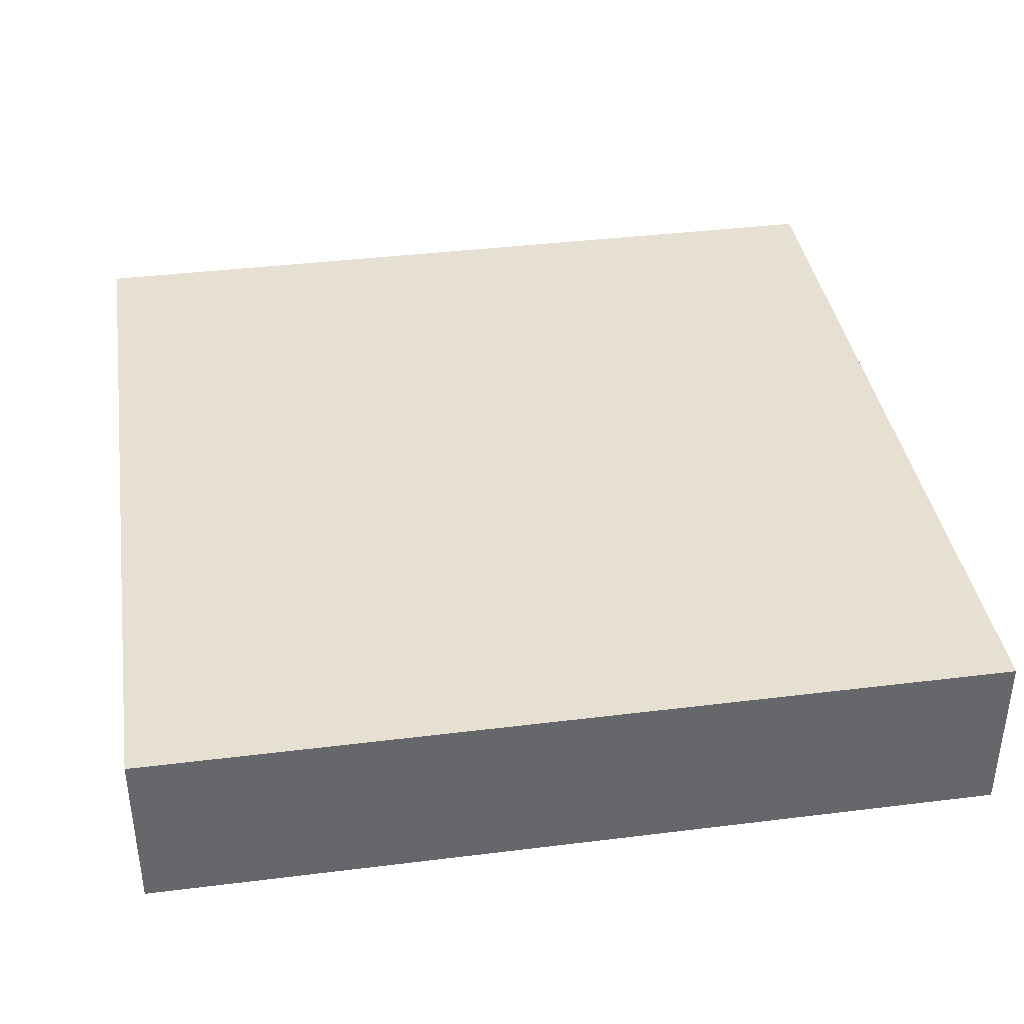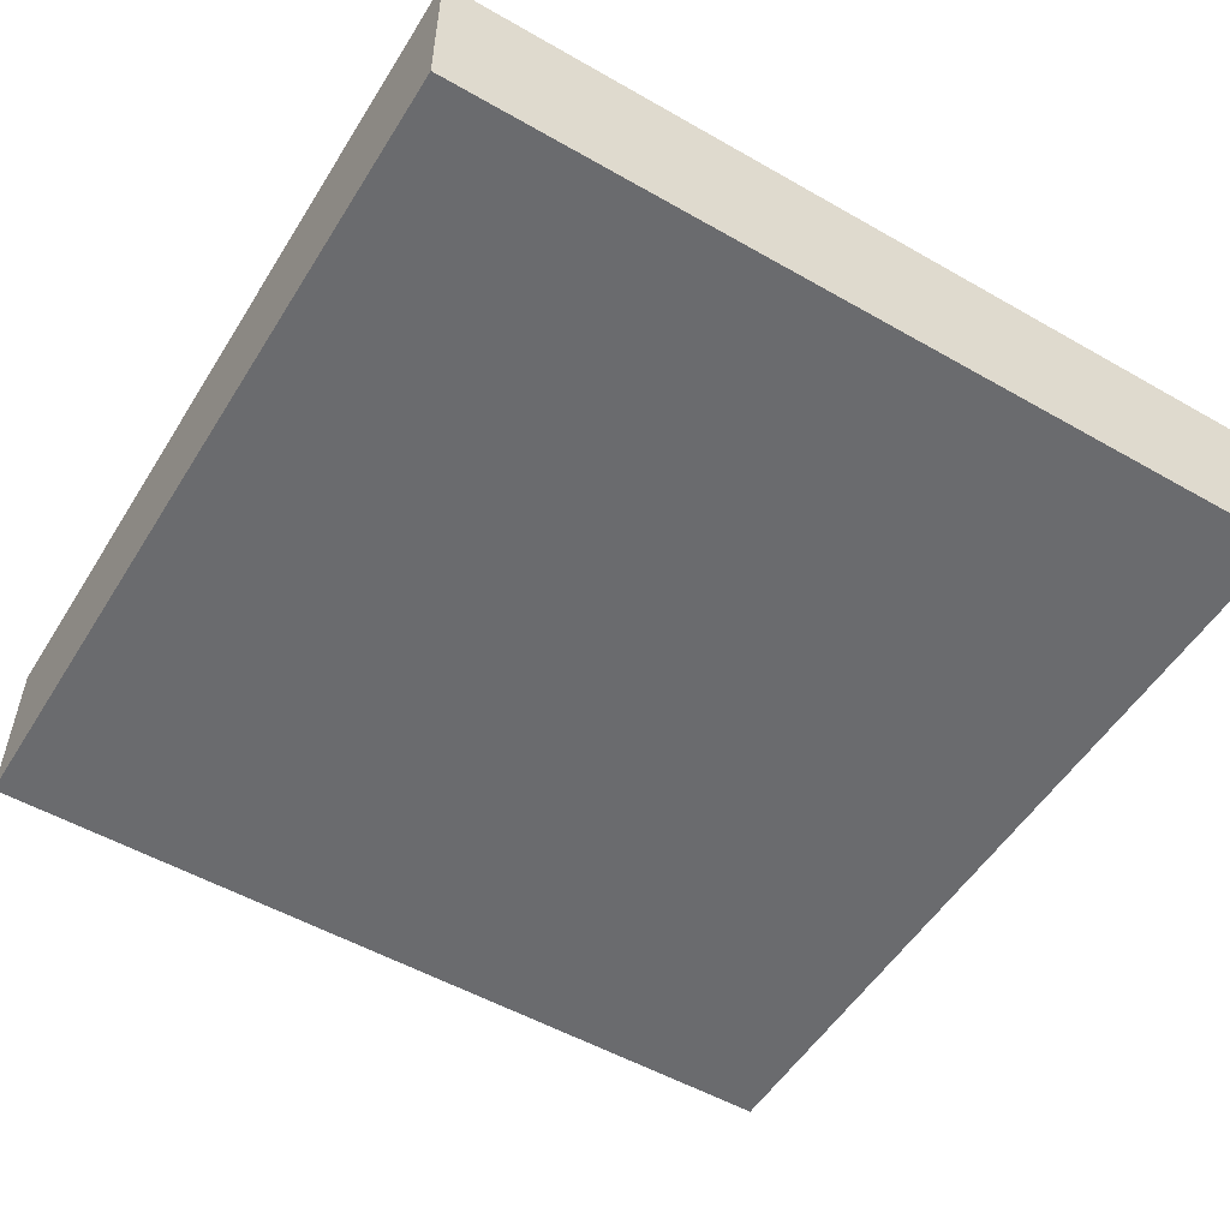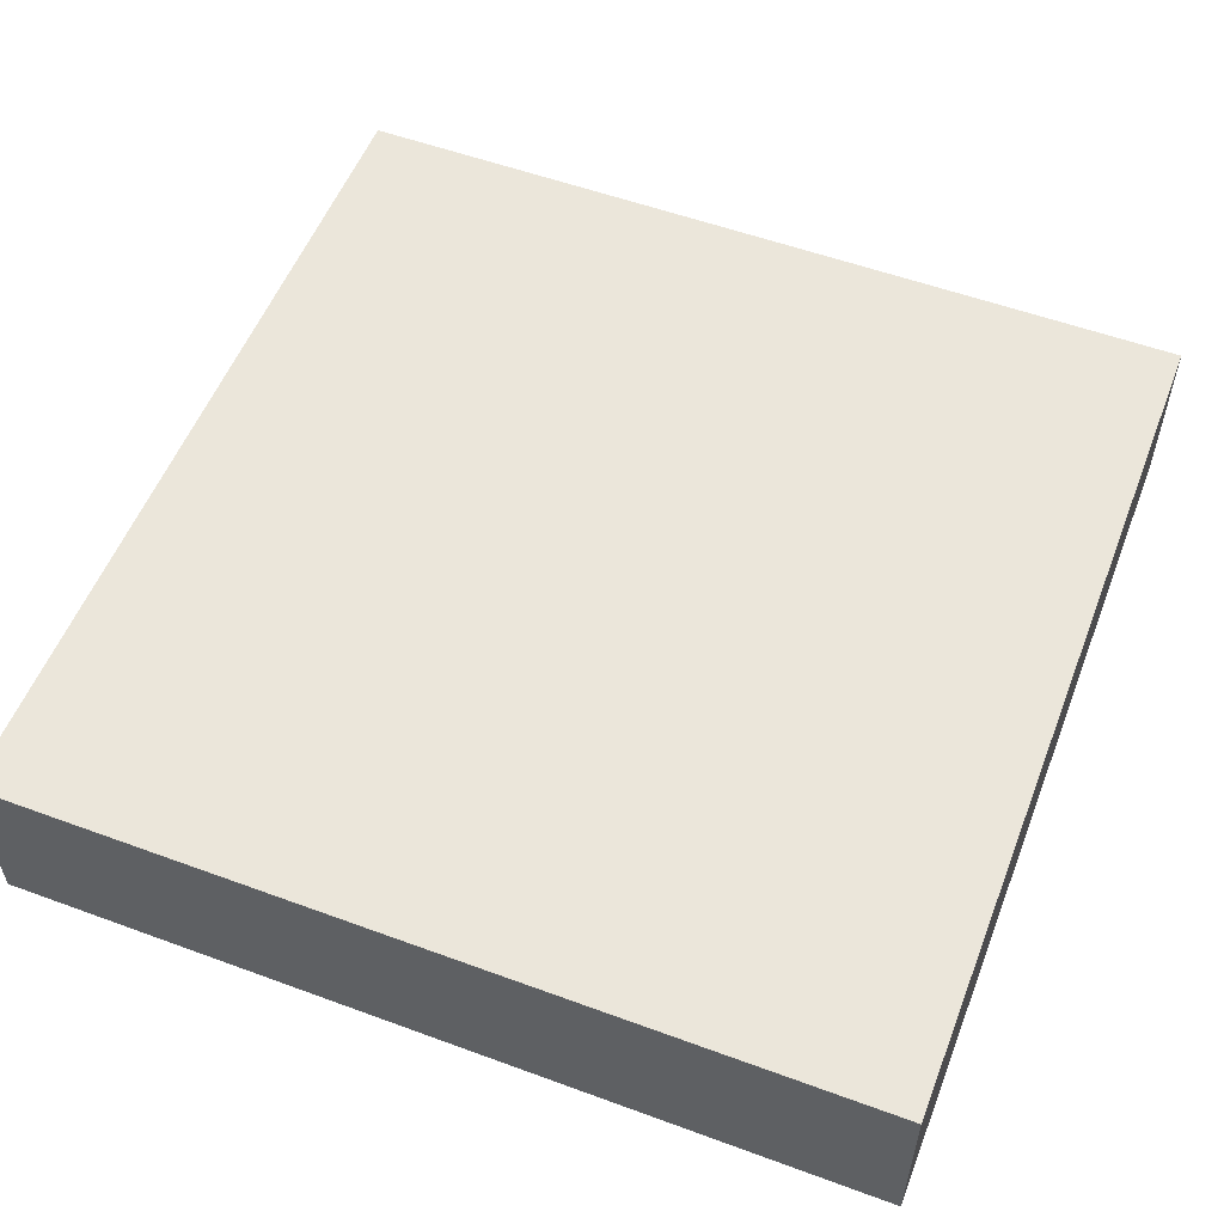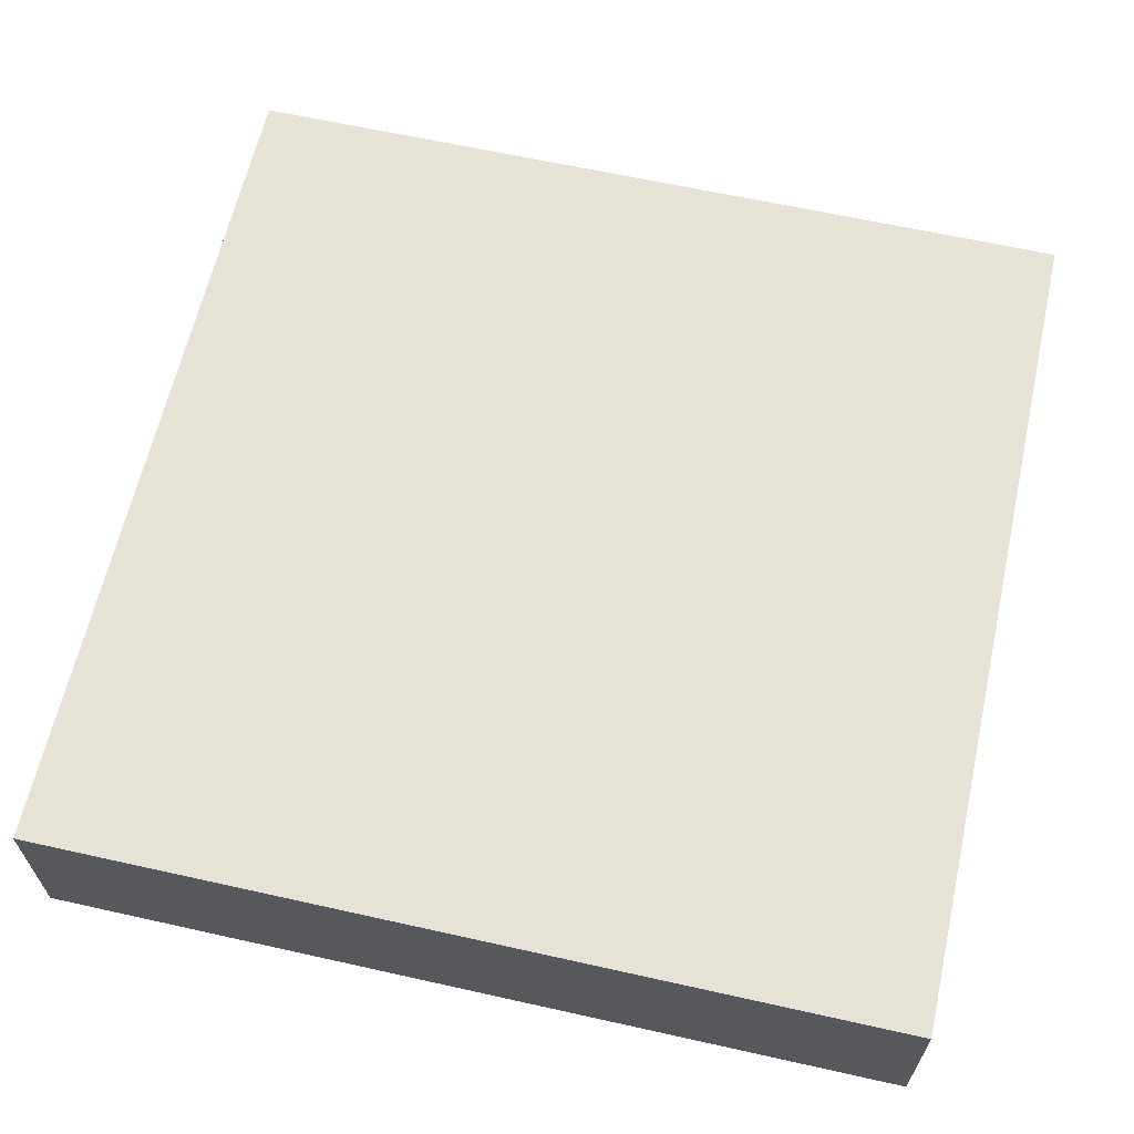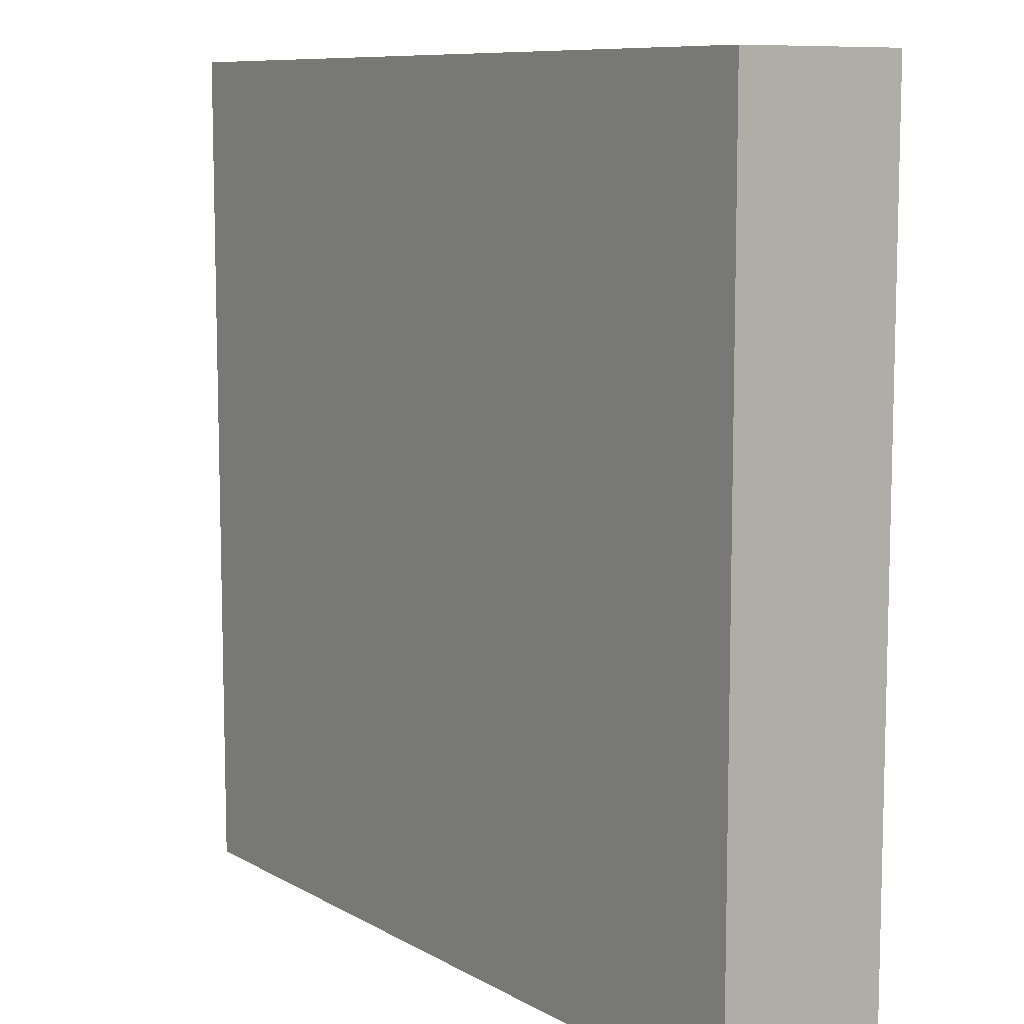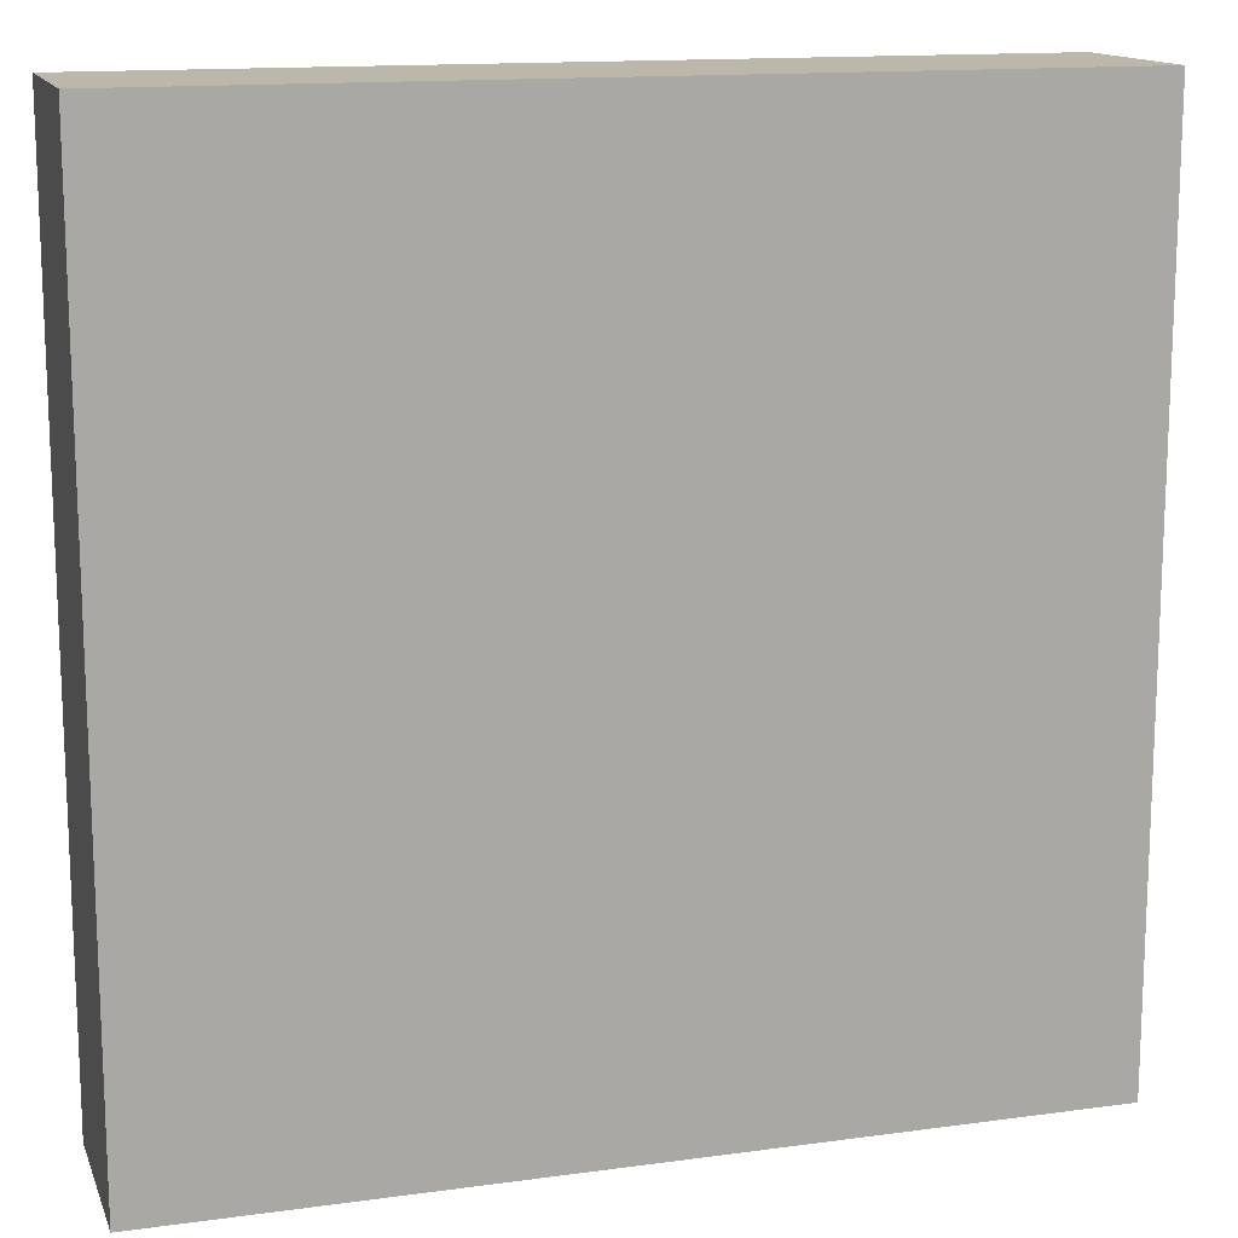
<metadata>
{"format":"obj","ext":"obj","renderer":"f3d","projection":"perspective","resolution":1024,"background":"white","views":[{"elev":38.4,"azim":-98.9,"up":"+Y"},{"elev":-53.3,"azim":148.6,"up":"+Y"},{"elev":55.0,"azim":111.2,"up":"+Y"},{"elev":63.4,"azim":12.7,"up":"+Y"},{"elev":9.2,"azim":-124.8,"up":"+Z"},{"elev":14.2,"azim":-16.7,"up":"+Z"}]}
</metadata>
<code>
o
v 0 2 0
v 0 2 -1
v 0 2.2 0
v 0 2.2 -1
v 1 2 0
v 1 2 -1
v 1 2.2 0
v 1 2.2 -1
v 0 2 0
v 0 2.2 0
v 1 2 0
v 1 2.2 0
v 0 2 -1
v 0 2.2 -1
v 1 2 -1
v 1 2.2 -1
v 0 2 0
v 1 2 0
v 0 2 -1
v 1 2 -1
v 0 2.2 0
v 1 2.2 0
v 0 2.2 -1
v 1 2.2 -1
f 3 2 1
f 4 2 3
f 5 6 7
f 7 6 8
f 11 10 9
f 12 10 11
f 13 14 15
f 15 14 16
f 19 18 17
f 20 18 19
f 21 22 23
f 23 22 24

</code>
